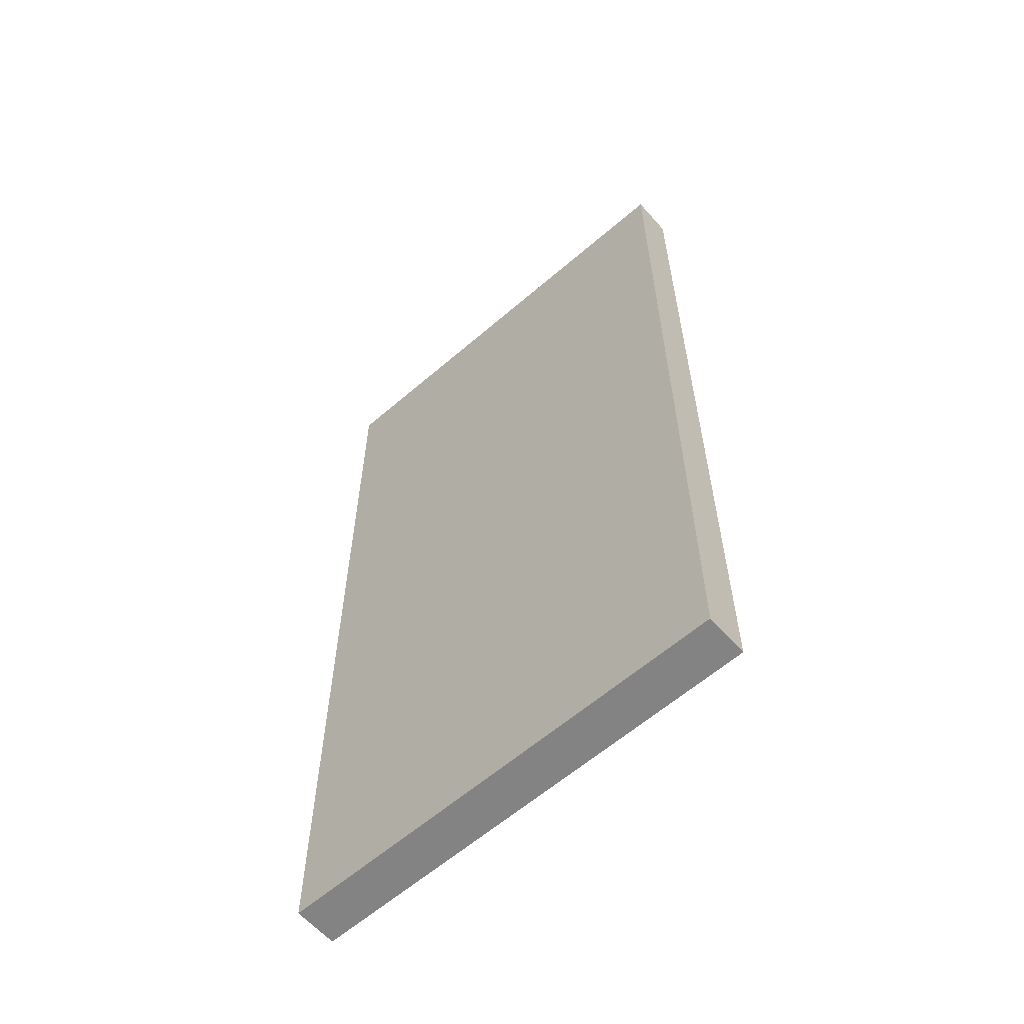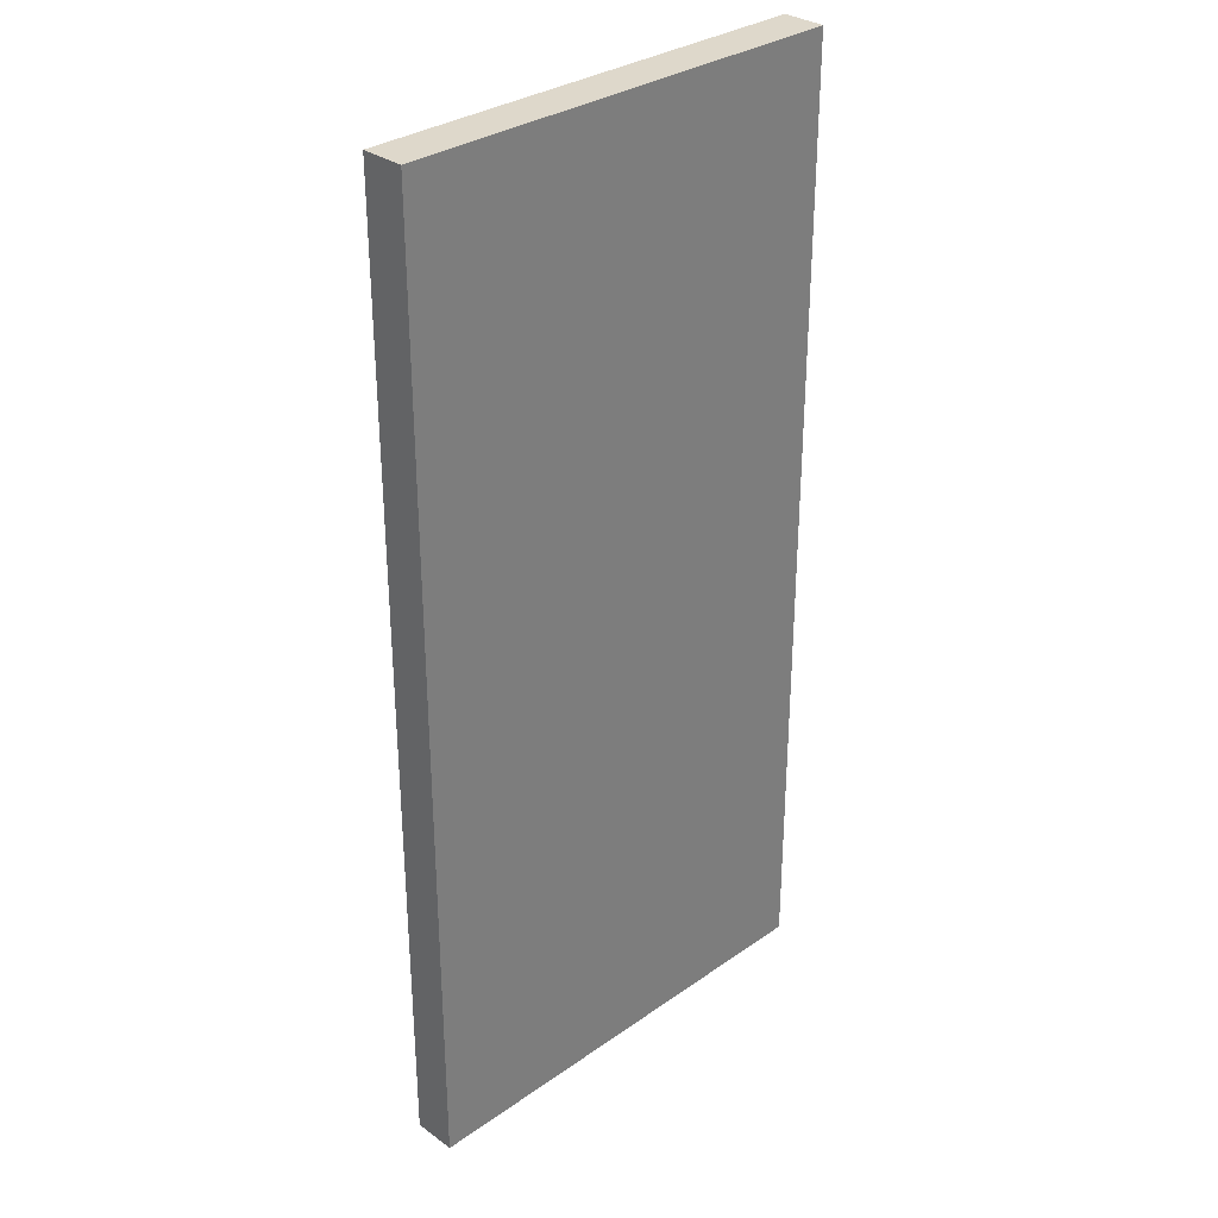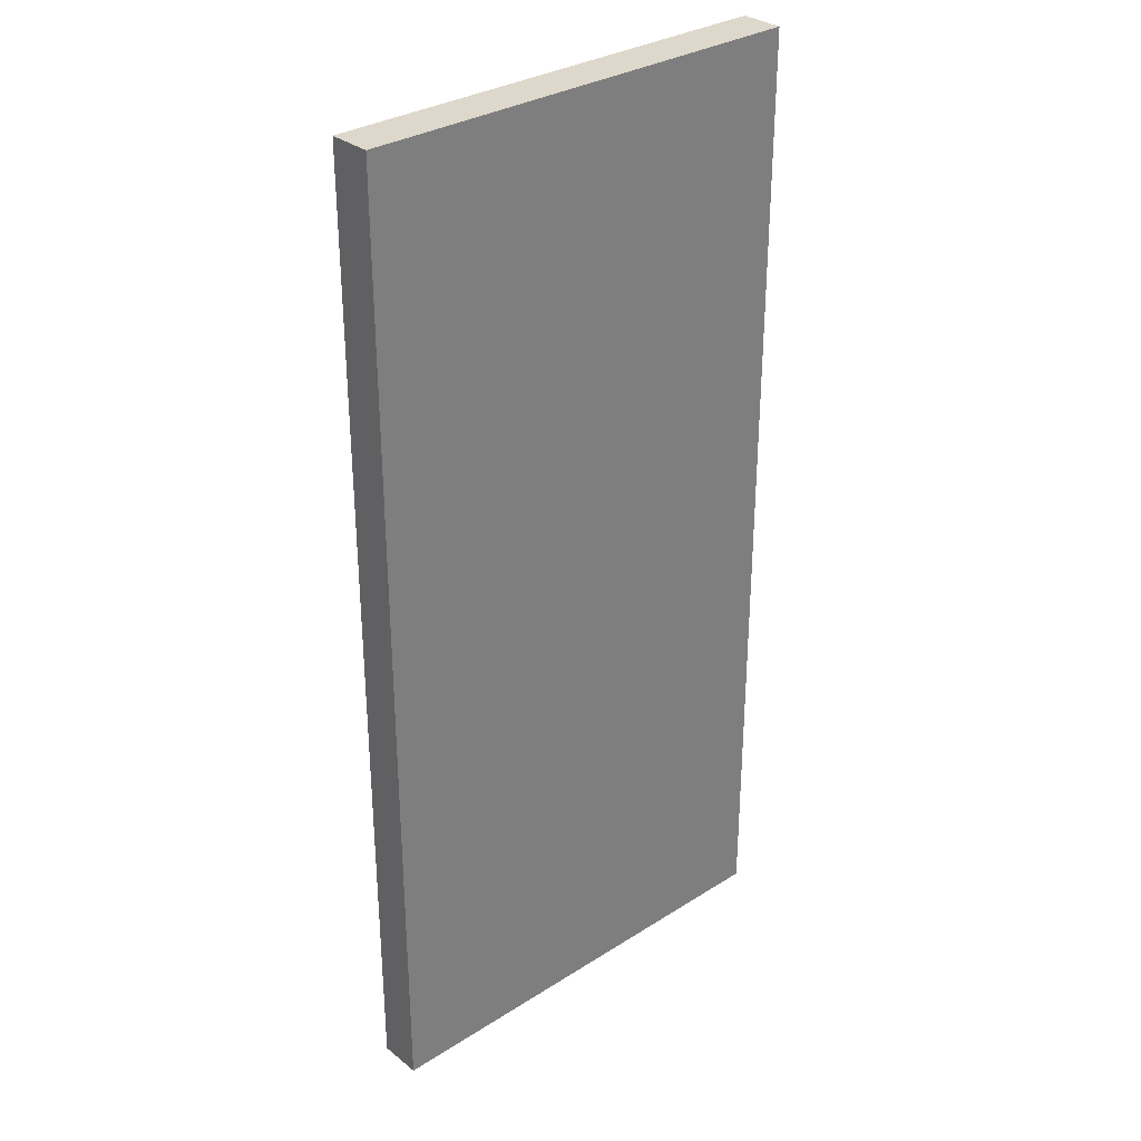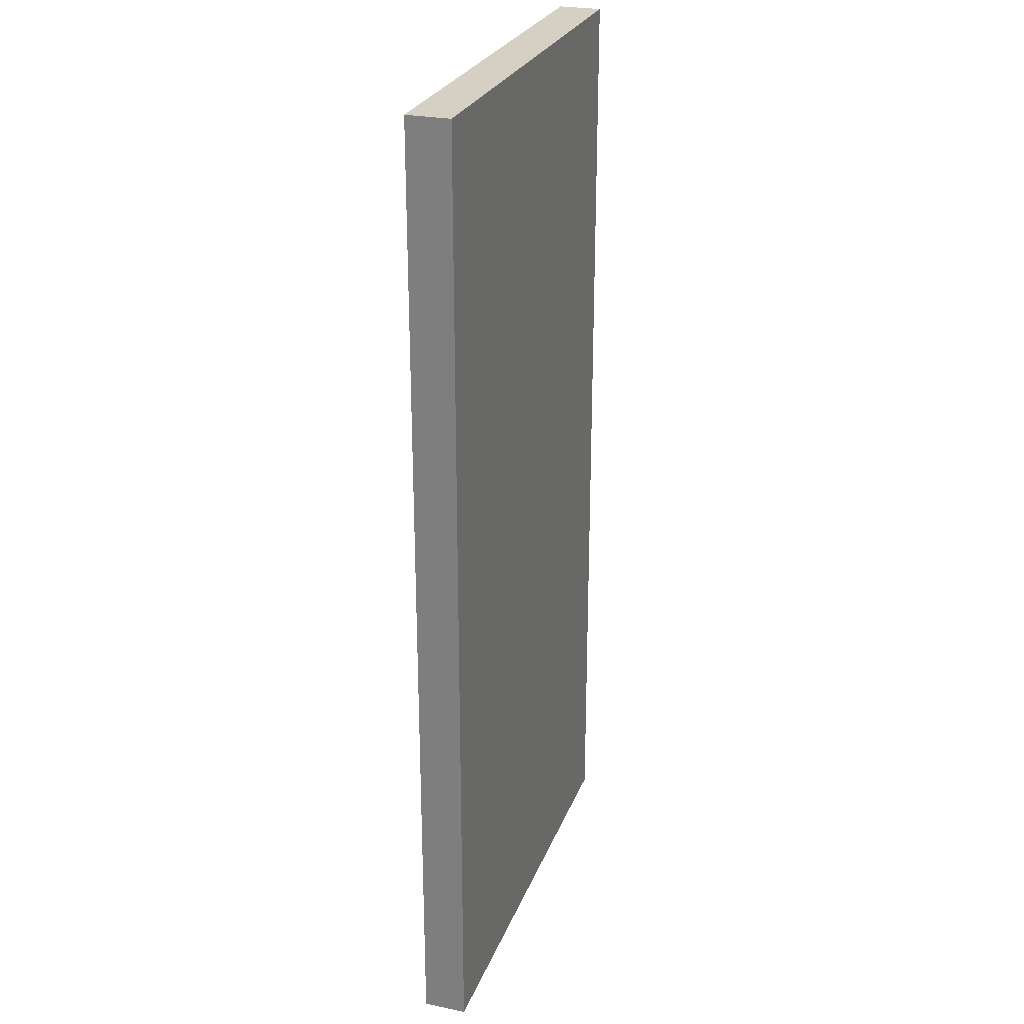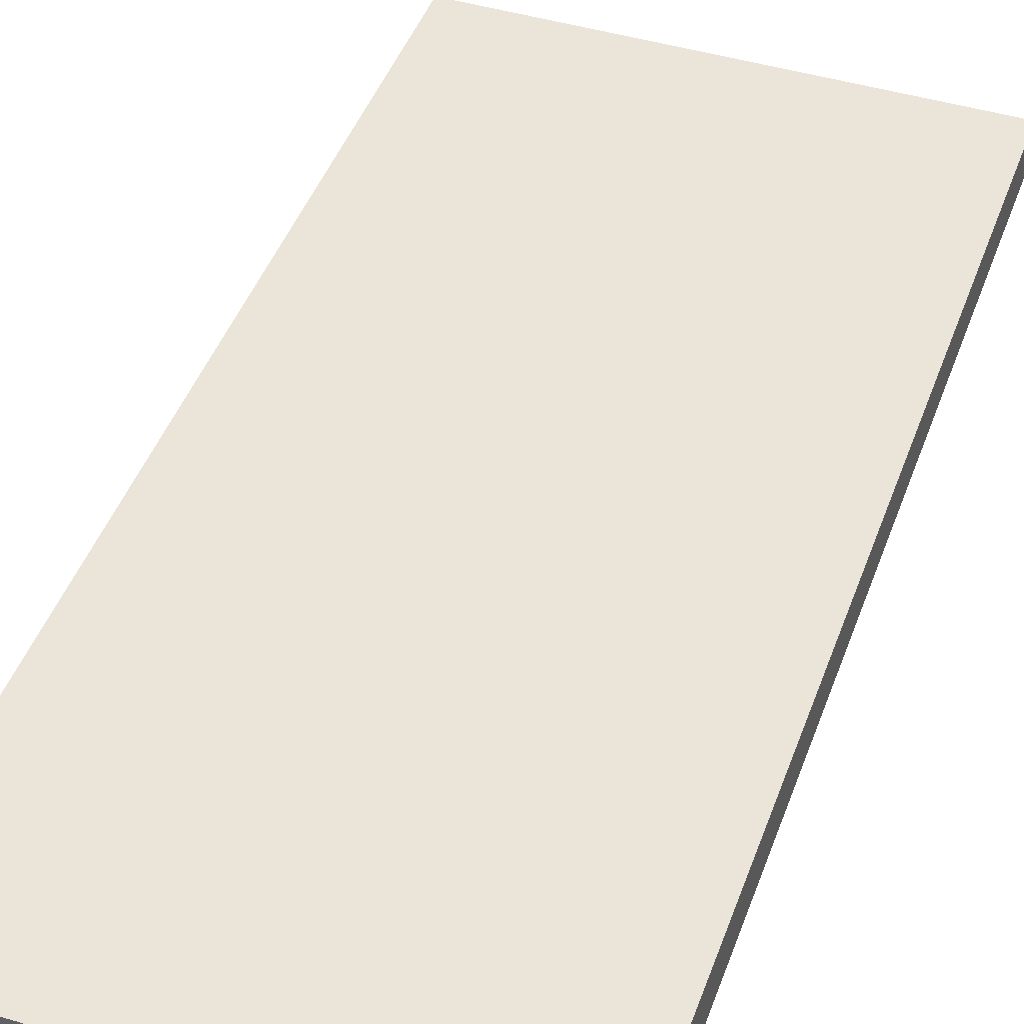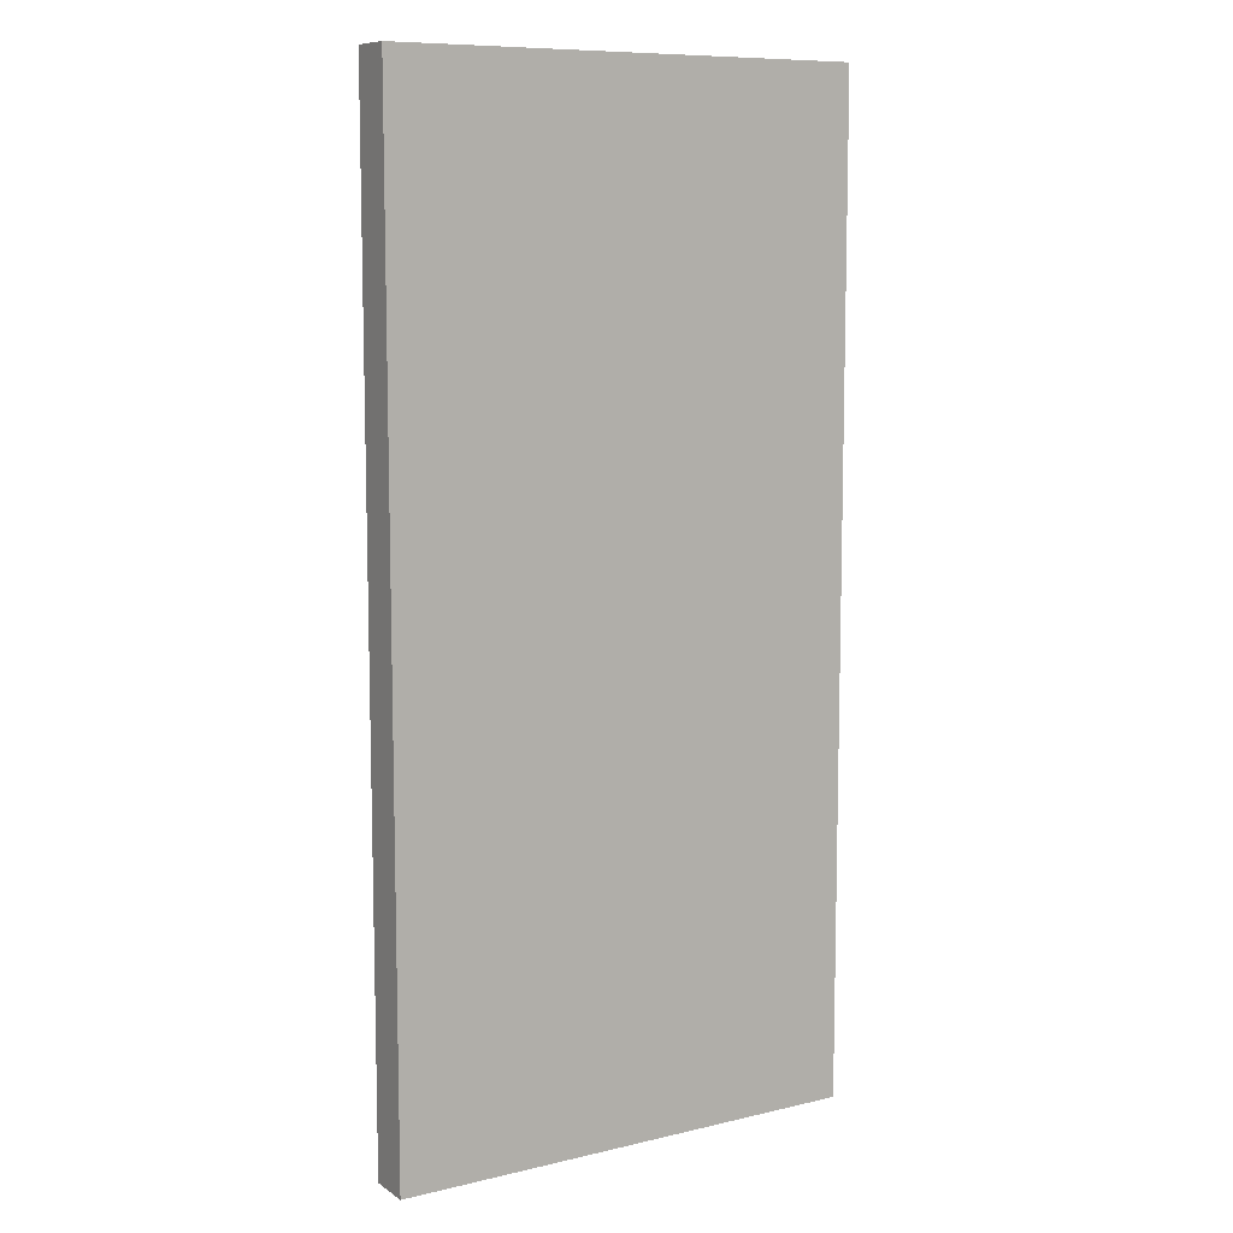
<metadata>
{"format":"obj","ext":"obj","renderer":"f3d","projection":"perspective","resolution":1024,"background":"white","views":[{"elev":-61.2,"azim":41.3,"up":"+Z"},{"elev":31.6,"azim":-44.6,"up":"+Z"},{"elev":31.5,"azim":-41.9,"up":"+Z"},{"elev":26.3,"azim":108.1,"up":"+Z"},{"elev":44.7,"azim":-160.7,"up":"+Y"},{"elev":9.4,"azim":148.3,"up":"+Z"}]}
</metadata>
<code>
g DoorLift1
v 0.63 0.06414 9.537e-07
v -0.7481 -0.06413 9.537e-07
v 0.63 -0.06413 9.537e-07
v -0.7481 0.06414 9.537e-07
v 0.63 0.06414 2.888
v -0.7481 -0.06413 2.888
v -0.7481 0.06414 2.888
v 0.63 -0.06413 2.888
v 0.63 -0.06413 2.888
v -0.7481 -0.06413 9.537e-07
v -0.7481 -0.06413 2.888
v 0.63 -0.06413 9.537e-07
v 0.63 0.06414 2.888
v 0.63 -0.06413 9.537e-07
v 0.63 -0.06413 2.888
v 0.63 0.06414 9.537e-07
v -0.7481 0.06414 2.888
v 0.63 0.06414 9.537e-07
v 0.63 0.06414 2.888
v -0.7481 0.06414 9.537e-07
v -0.7481 -0.06413 2.888
v -0.7481 0.06414 9.537e-07
v -0.7481 0.06414 2.888
v -0.7481 -0.06413 9.537e-07
g DoorLift1_0
f 3 2 1
f 4 1 2
f 7 6 5
f 8 5 6
f 11 10 9
f 12 9 10
f 15 14 13
f 16 13 14
f 19 18 17
f 20 17 18
f 23 22 21
f 24 21 22

</code>
